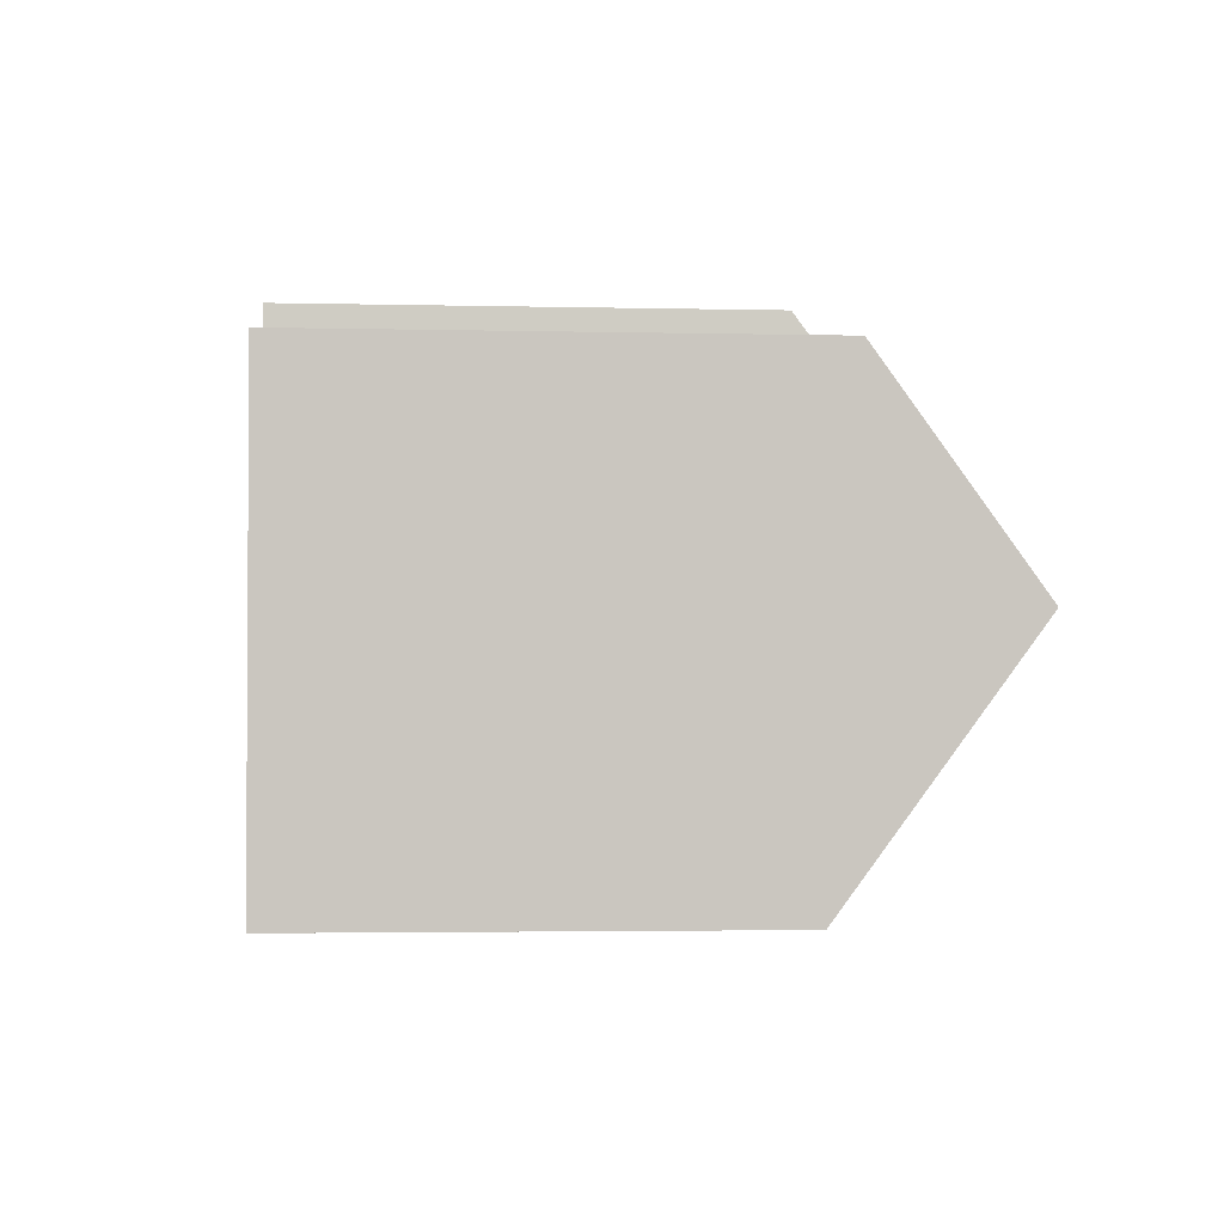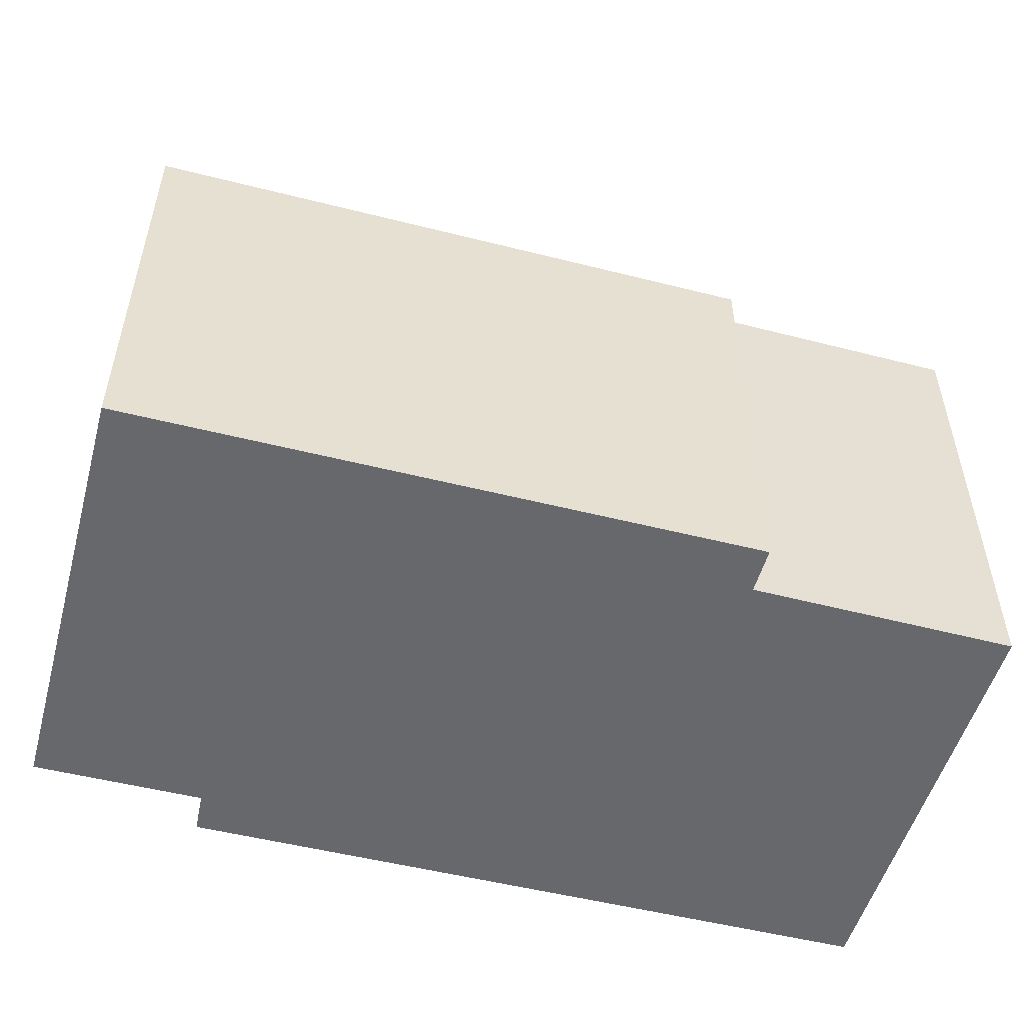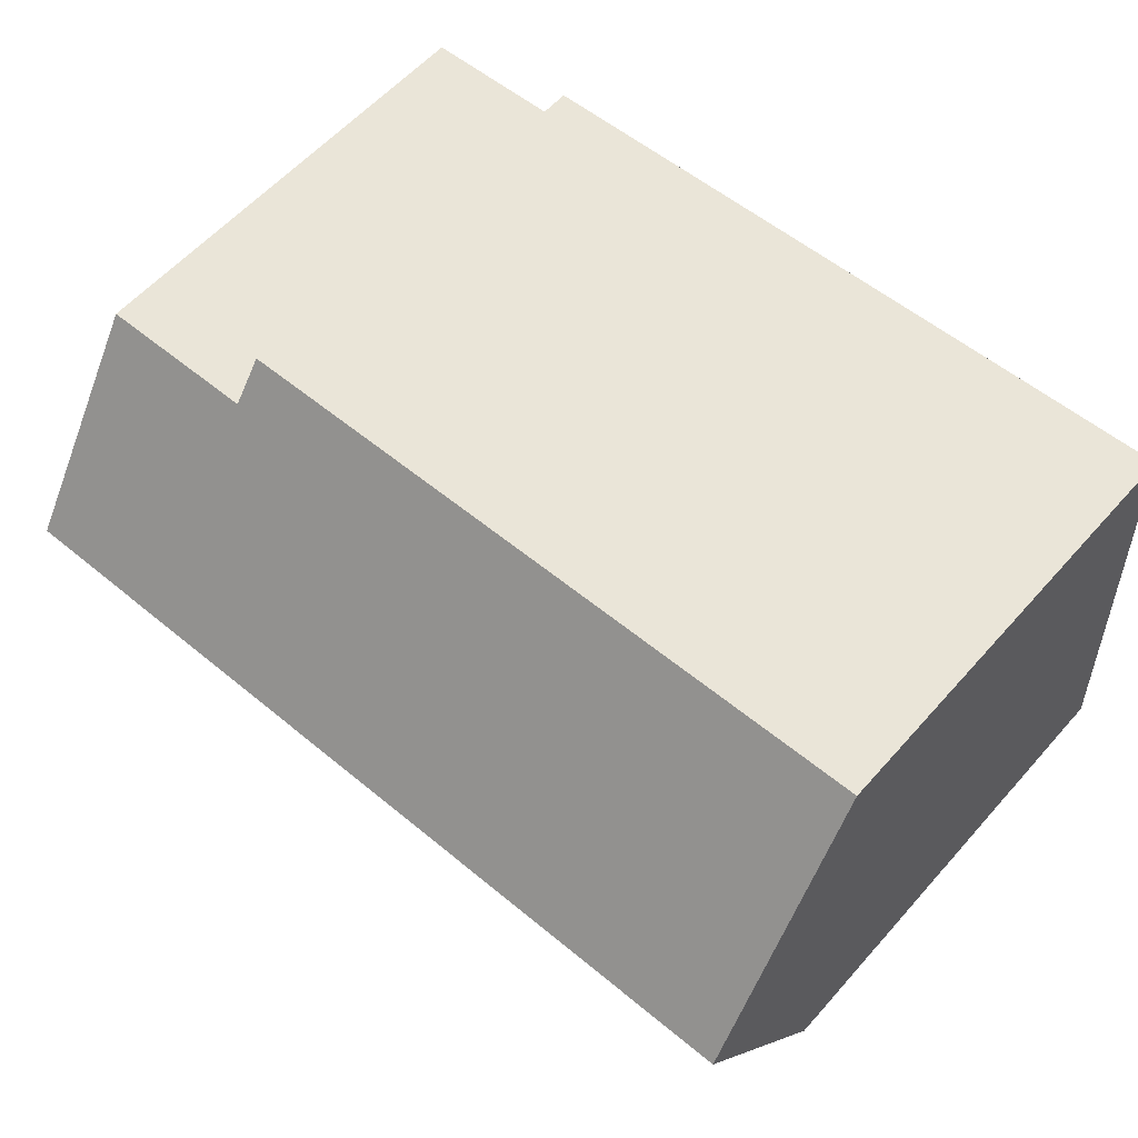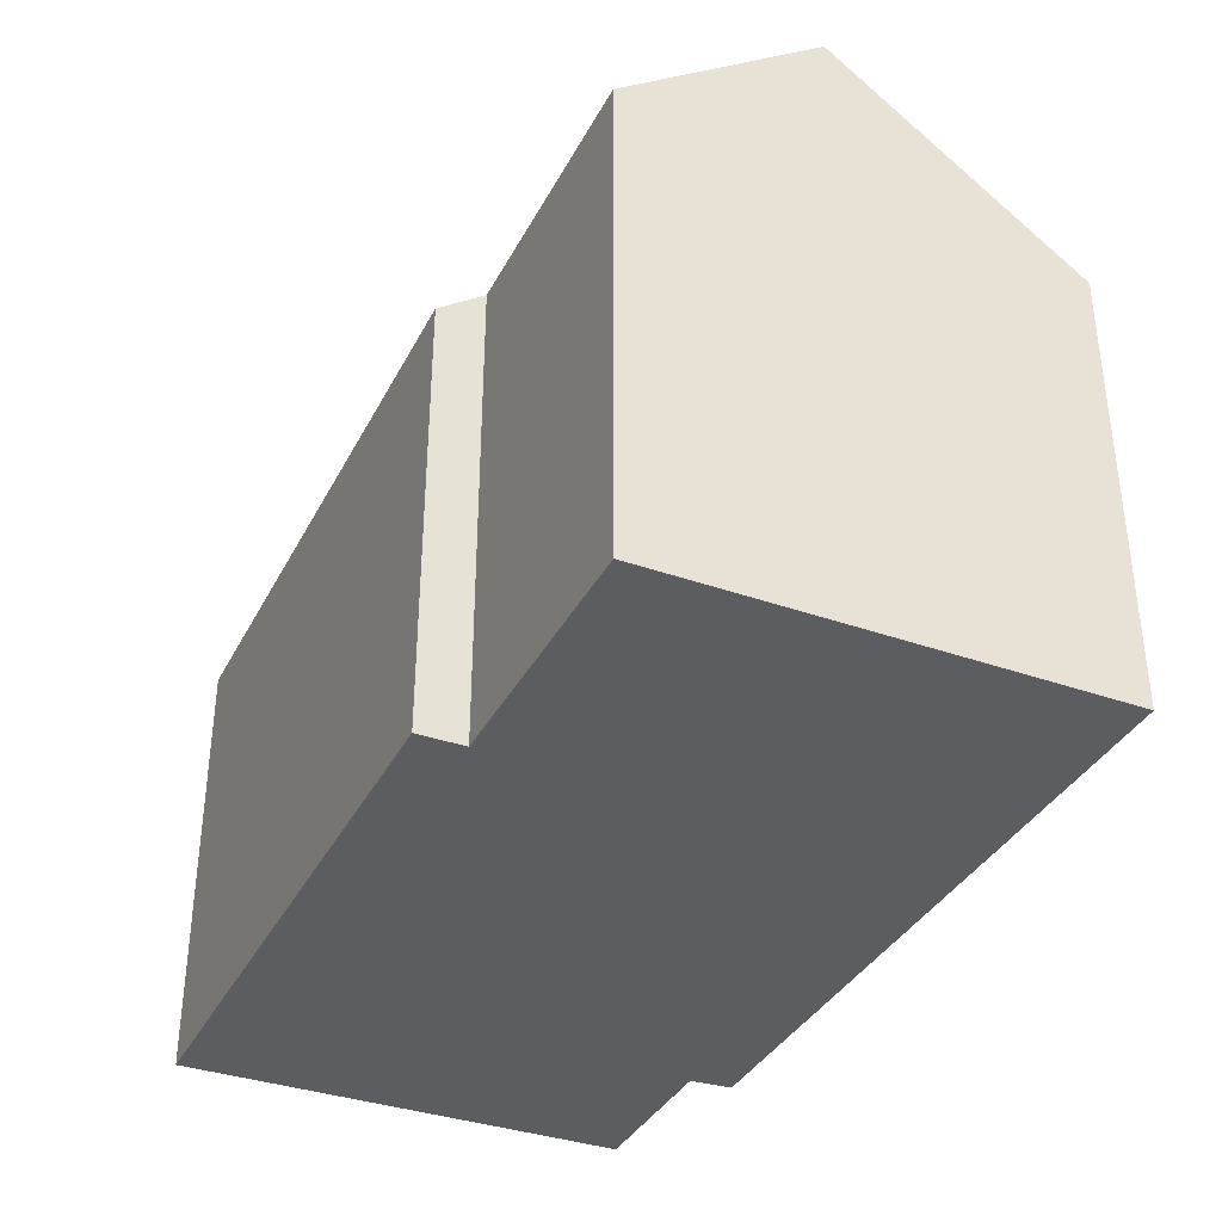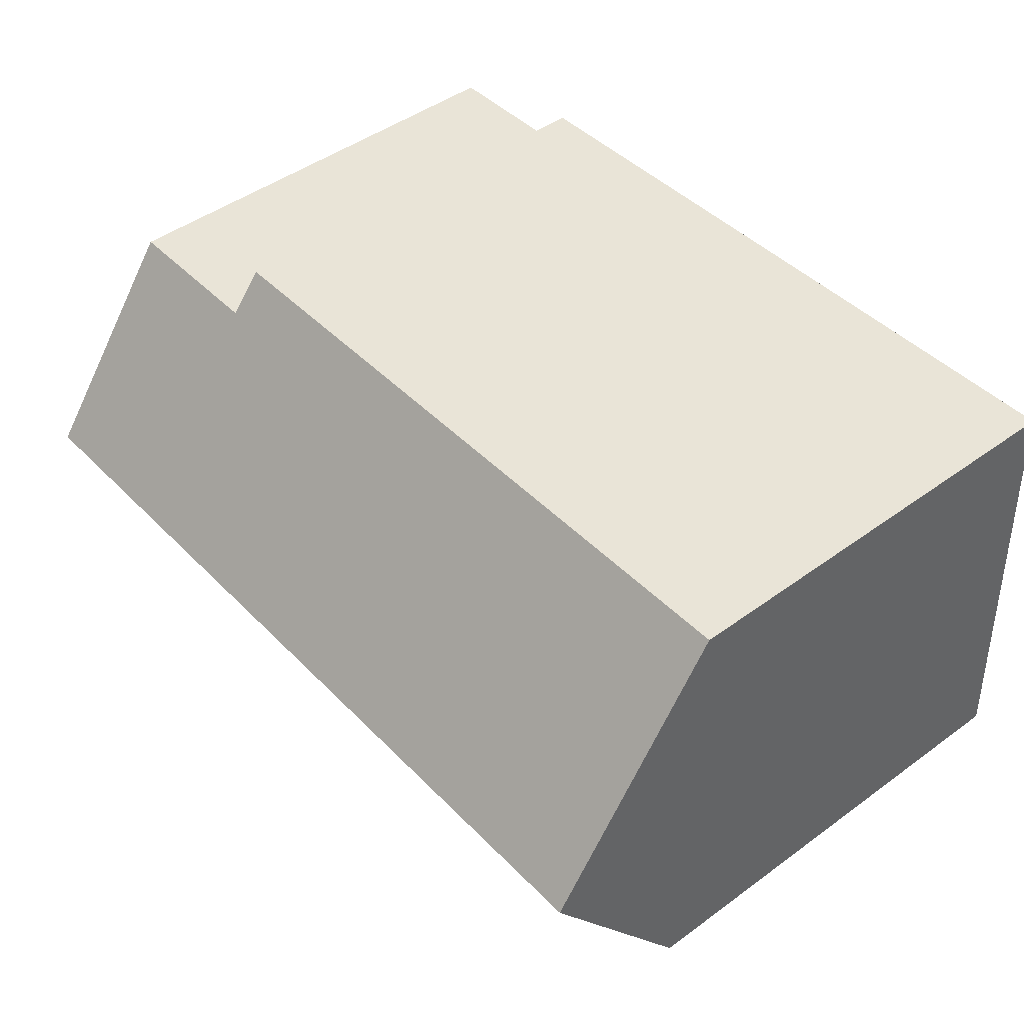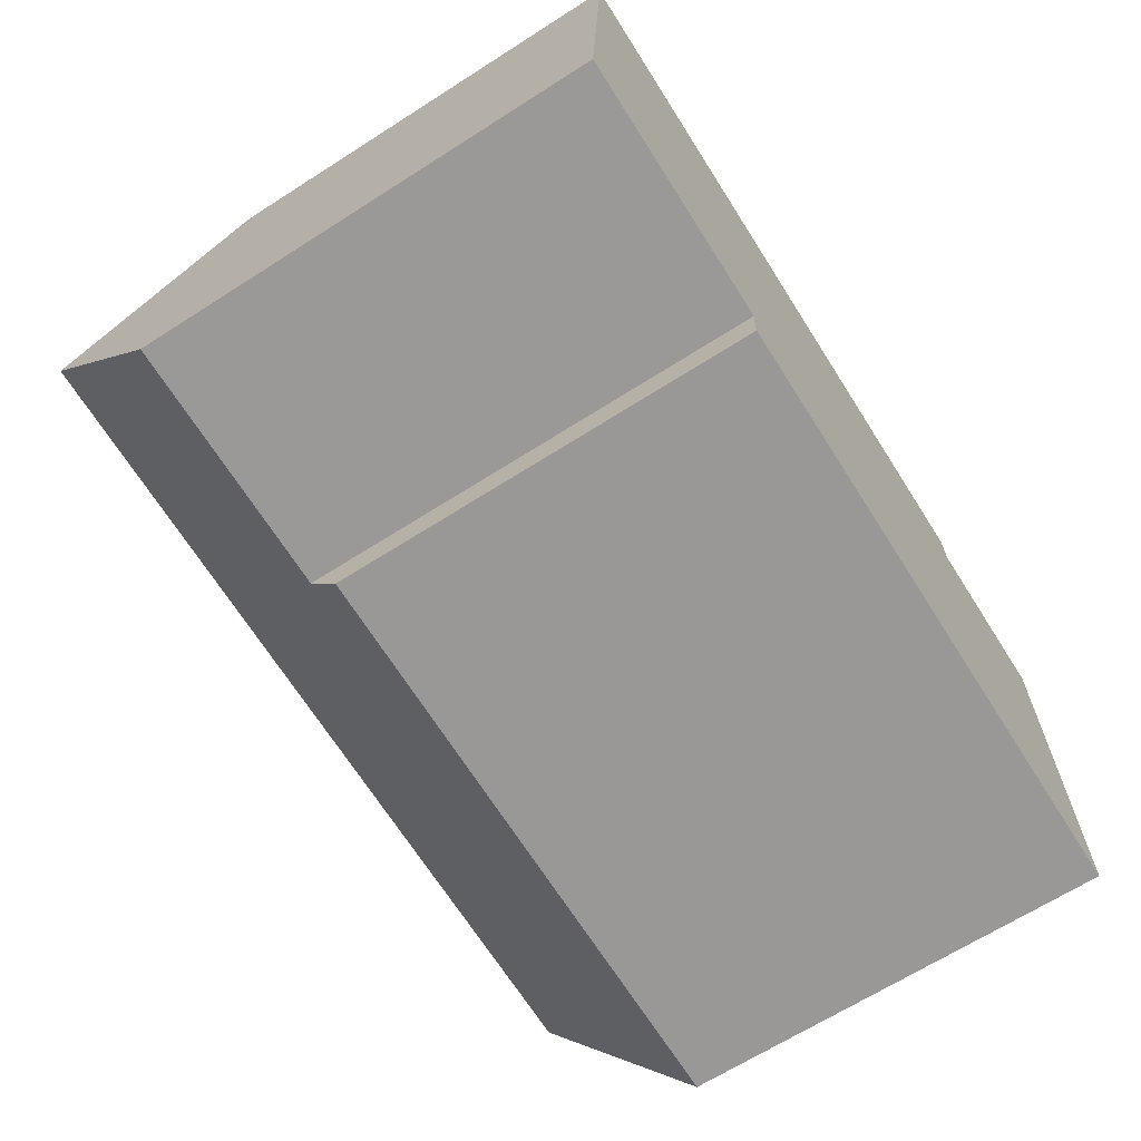
<metadata>
{"format":"obj","ext":"obj","renderer":"f3d","projection":"perspective","resolution":1024,"background":"white","views":[{"elev":-3.1,"azim":85.4,"up":"+Z"},{"elev":-52.3,"azim":167.1,"up":"+Y"},{"elev":58.8,"azim":-138.8,"up":"+Z"},{"elev":-36.2,"azim":-112.2,"up":"+Y"},{"elev":46.3,"azim":-129.9,"up":"+Z"},{"elev":-66.8,"azim":-57.4,"up":"+Z"}]}
</metadata>
<code>
v  20.55 14.3 3.754
v  16.82 10.81 8.696
v  20.75 10.8 8.541
v  0.213 14.3 4.62
v  4.151 10.12 10.18
v  0.476 10.13 10.32
v  16.79 10.1 9.674
v  13.47 10.12 -1.668
v  20.31 10.13 -1.943
v  6.048 10.9 -0.292
v  6.006 10.11 -1.368
v  4.825 10.9 -0.233
v  0 10.92 6.688e-16
v  6.048 1.788e-17 -0.292
v  6.006 8.377e-17 -1.368
v  0 0 0
v  0.476 -6.319e-16 10.32
v  0.213 -2.829e-16 4.62
v  4.825 1.427e-17 -0.233
v  20.31 1.19e-16 -1.943
v  13.47 1.021e-16 -1.668
v  16.79 -5.924e-16 9.674
v  4.151 -6.23e-16 10.18
v  16.82 -5.325e-16 8.696
v  20.75 -5.23e-16 8.541
v  20.55 -2.299e-16 3.754
g defaultobject
f 1 2 3
f 2 1 4
f 2 4 5
f 5 4 6
f 5 7 2
f 8 1 9
f 1 8 4
f 4 8 10
f 10 8 11
f 4 10 12
f 4 12 13
f 11 14 10
f 14 11 15
f 13 6 4
f 6 13 16
f 6 16 17
f 17 16 18
f 14 12 10
f 12 14 13
f 13 14 16
f 16 14 19
f 20 8 9
f 8 20 11
f 11 20 15
f 15 20 21
f 17 5 6
f 5 17 7
f 7 17 22
f 22 17 23
f 24 3 2
f 3 24 25
f 7 24 2
f 24 7 22
f 3 9 1
f 9 3 25
f 9 25 20
f 20 25 26
f 17 14 23
f 14 17 19
f 19 17 16
f 16 17 18
f 23 24 22
f 24 23 21
f 21 23 14
f 21 14 15
f 24 26 25
f 26 24 20
f 20 24 21

</code>
